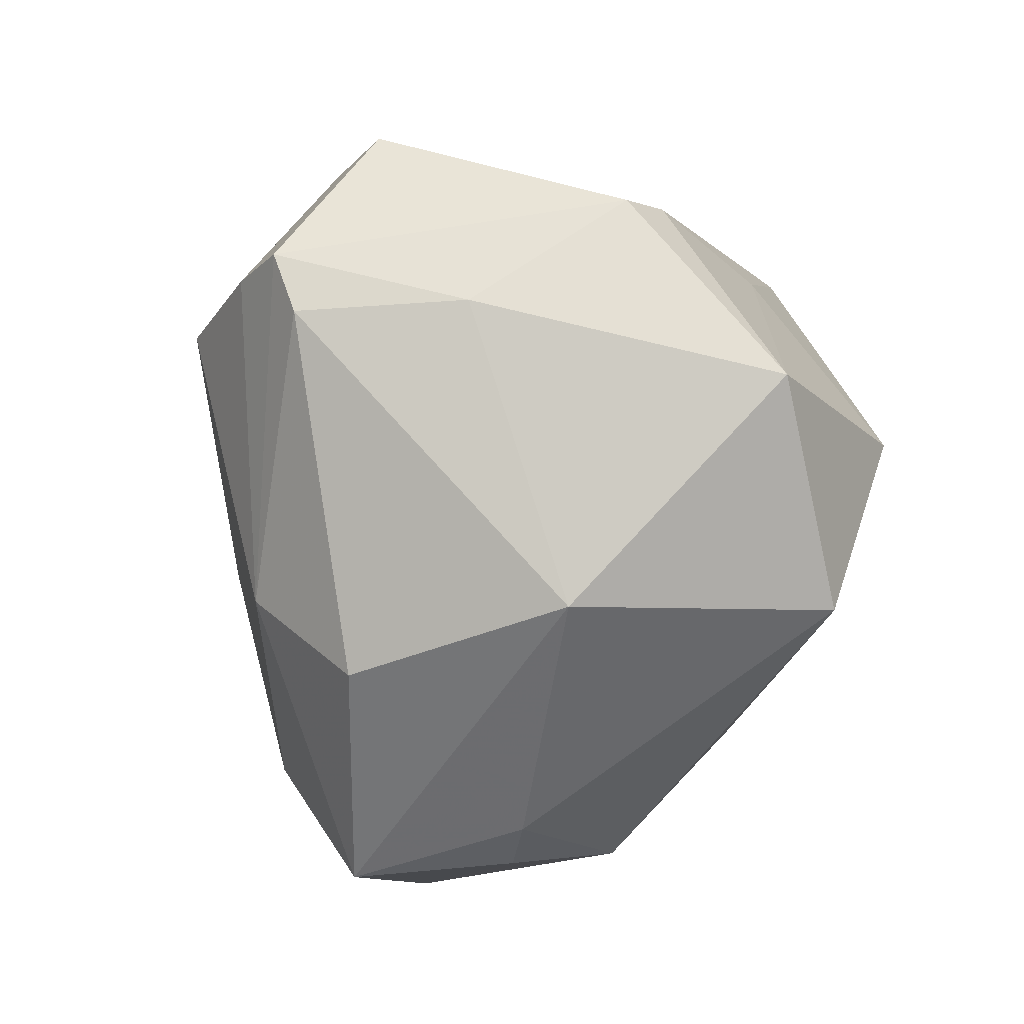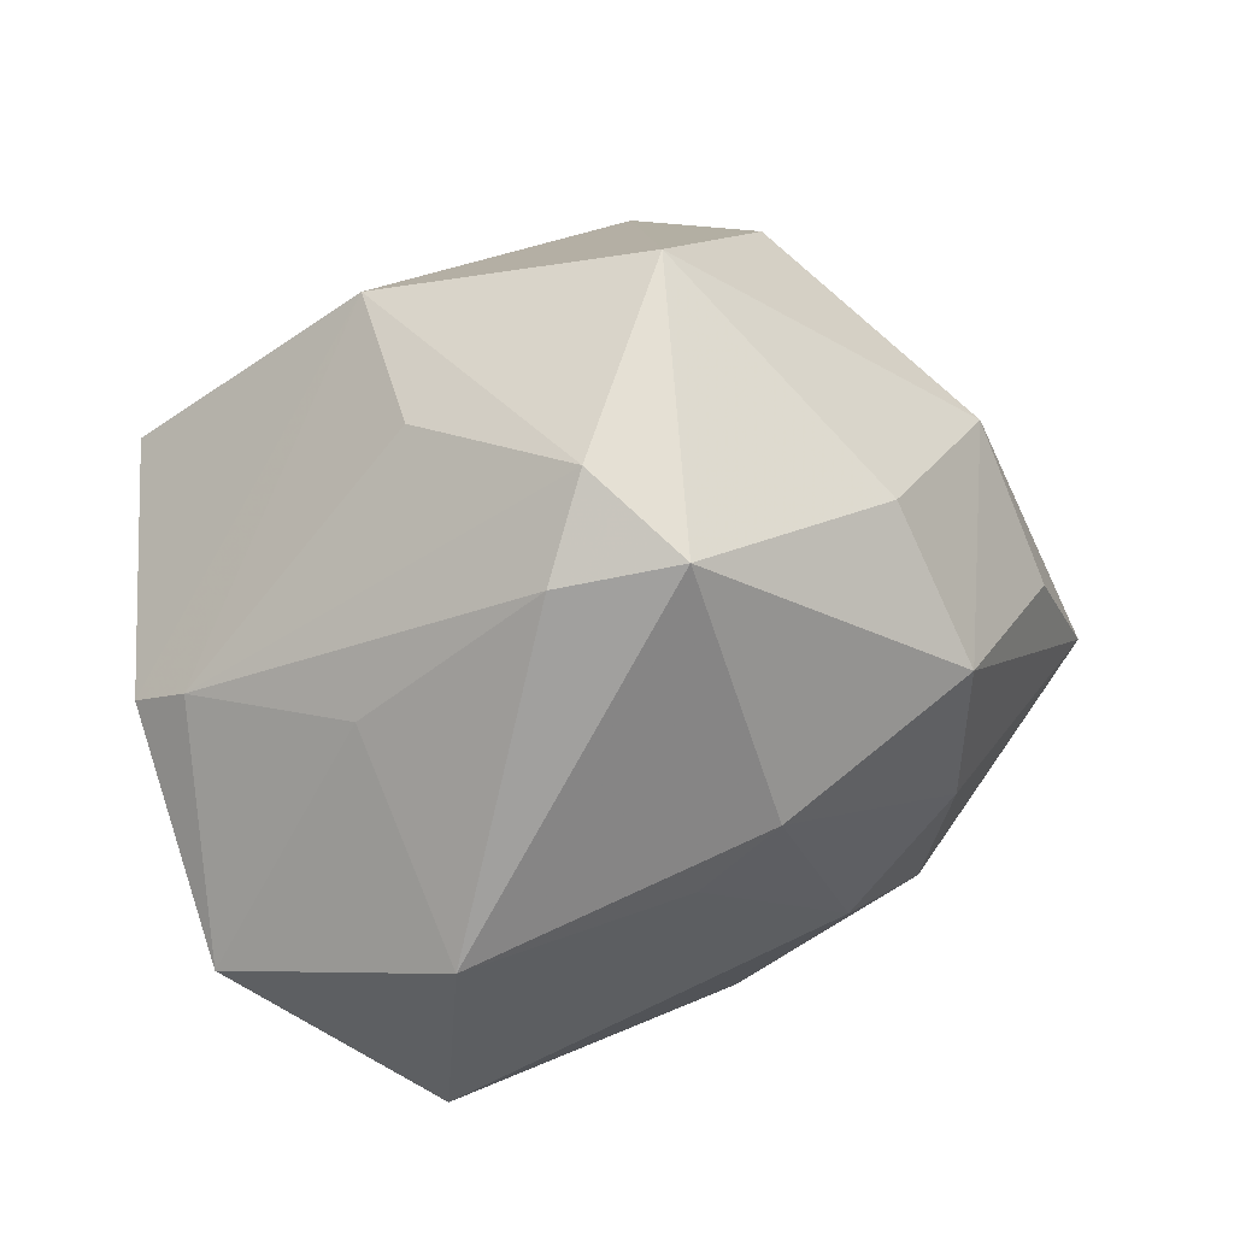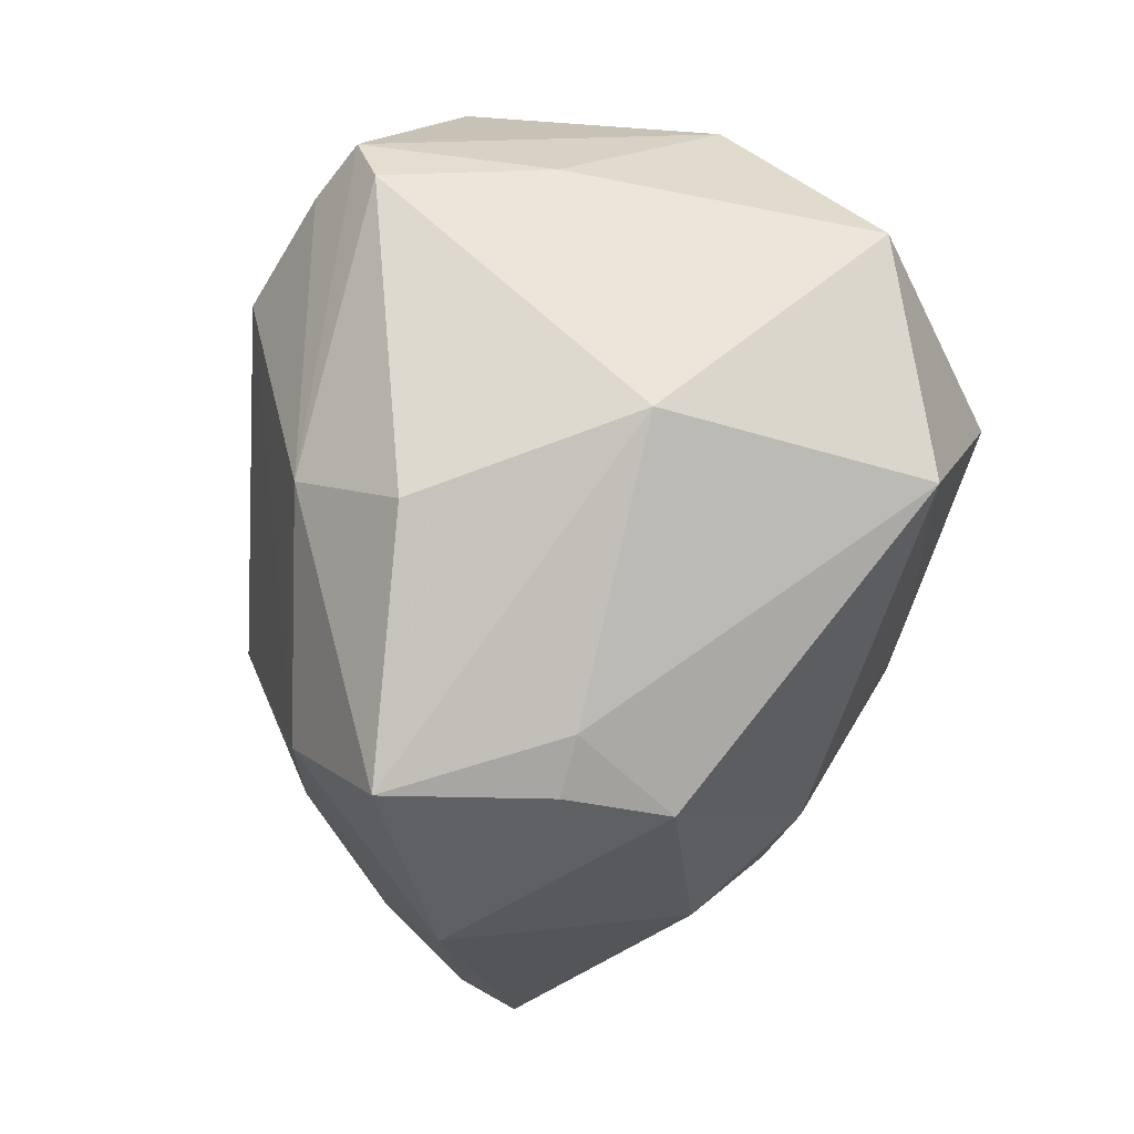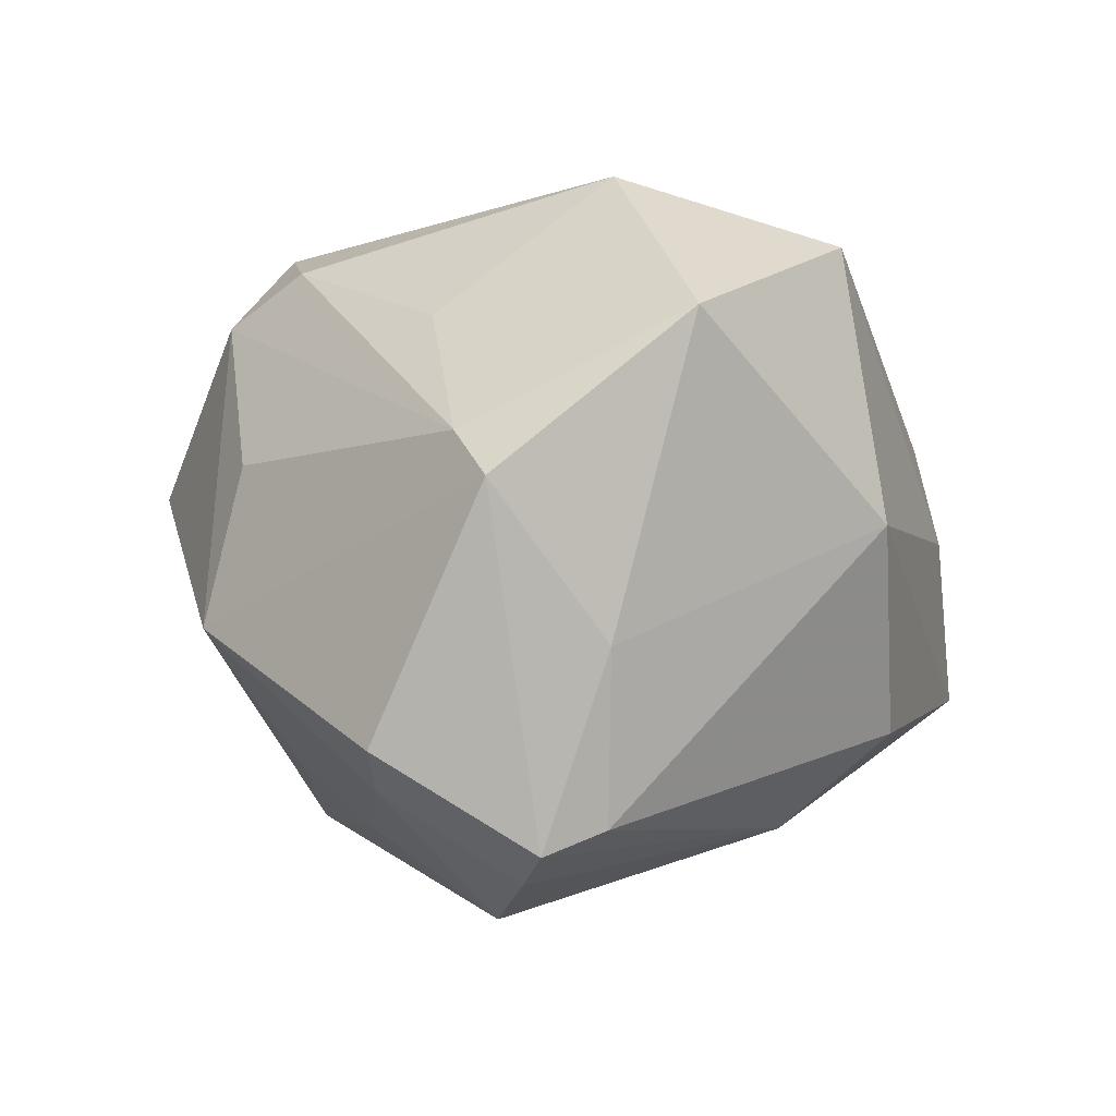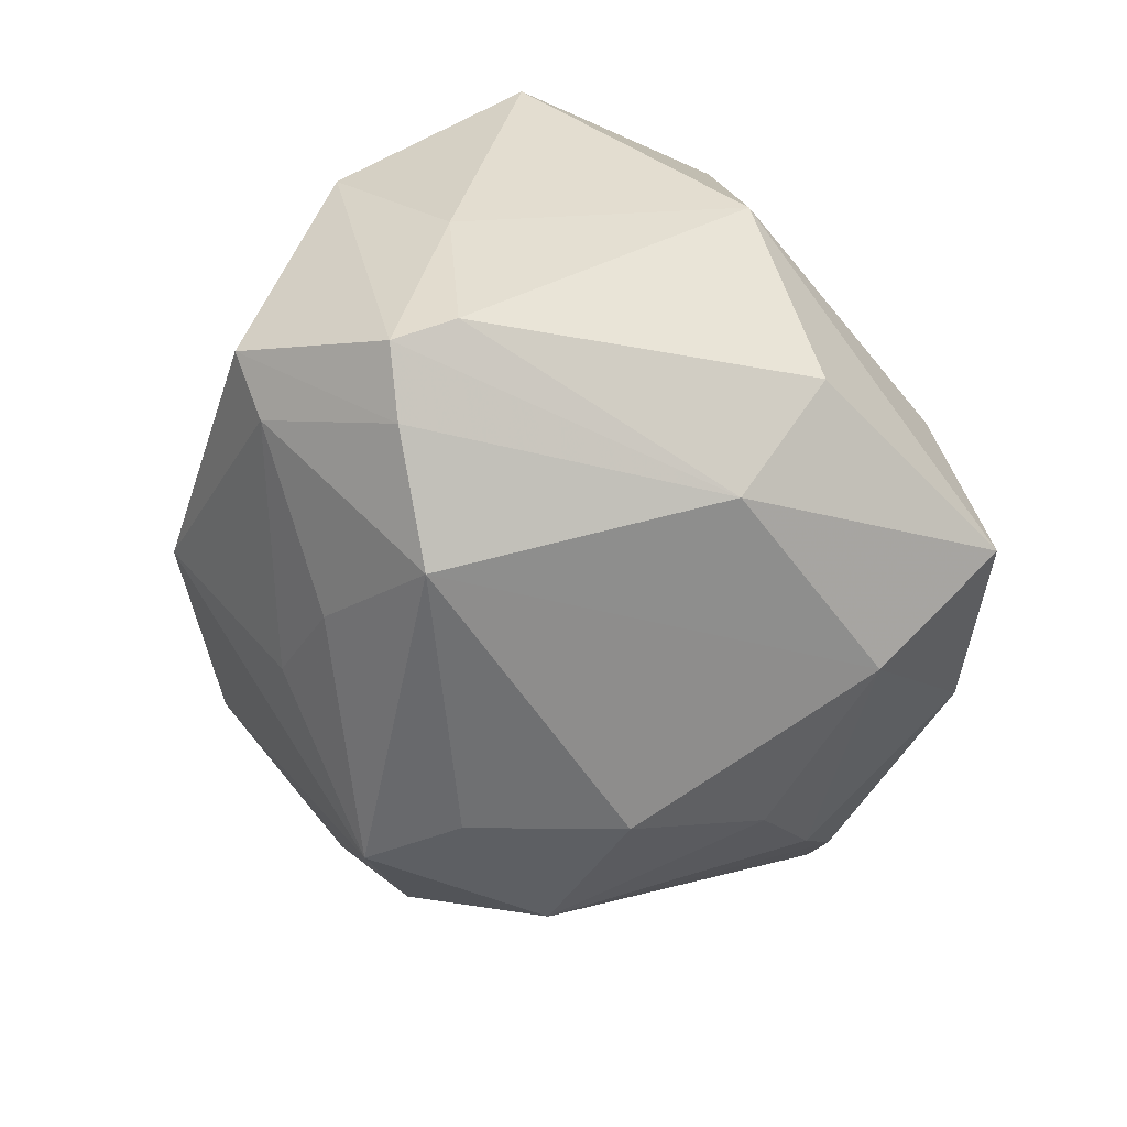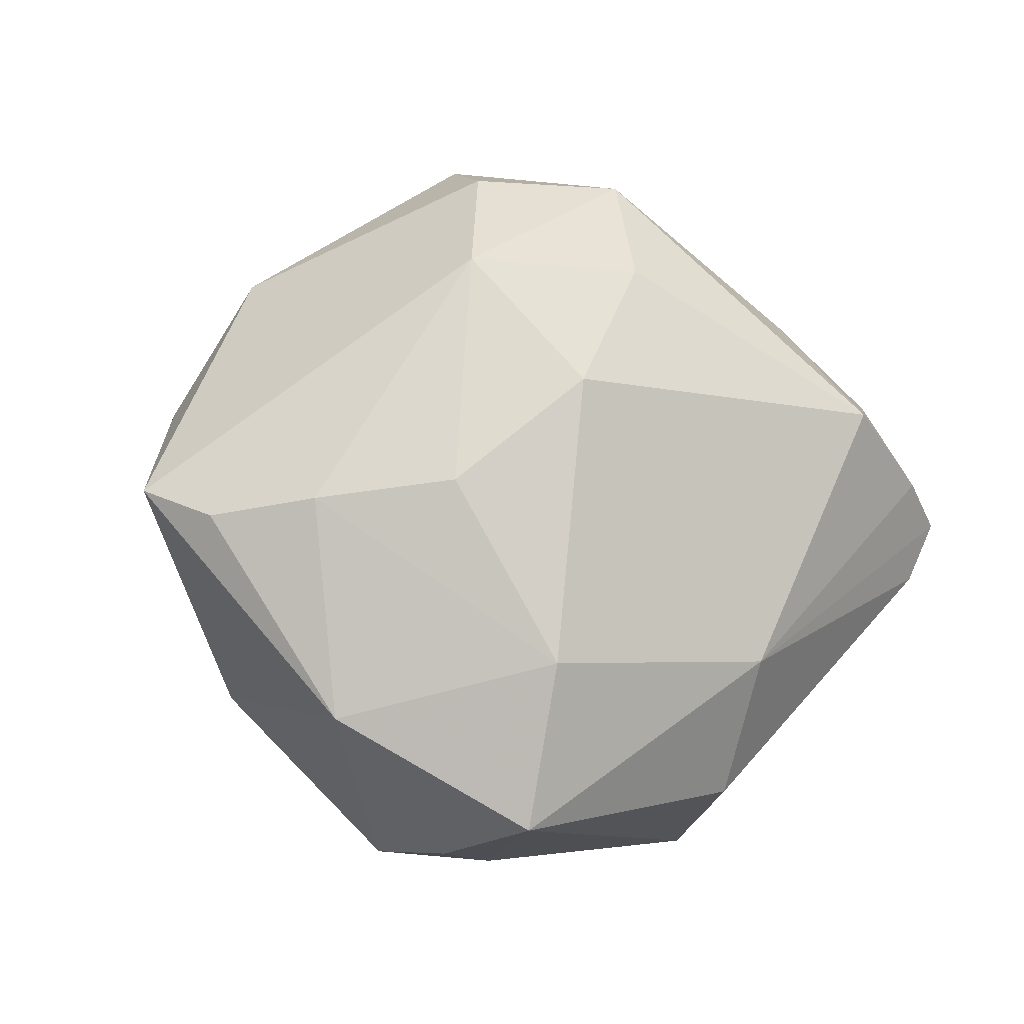
<metadata>
{"format":"obj","ext":"obj","renderer":"f3d","projection":"perspective","resolution":1024,"background":"white","views":[{"elev":-39.1,"azim":-97.2,"up":"+Y"},{"elev":36.1,"azim":-15.6,"up":"+Y"},{"elev":-71.9,"azim":-101.9,"up":"+Y"},{"elev":-2.0,"azim":-86.8,"up":"+Z"},{"elev":-66.0,"azim":-64.9,"up":"+Z"},{"elev":-22.9,"azim":139.7,"up":"+Y"}]}
</metadata>
<code>
v 0.03478 -0.03444 -0.007872
v 0.02121 0.03891 -0.0111
v 0.04495 0.006982 0.01302
v 0.01867 -0.02935 -0.02689
v 0.000438 -0.003711 0.03742
v 0.04253 -0.01178 -0.0135
v 0.01241 -0.04418 0.0003937
v -0.01802 0.00678 -0.04144
v 0.04962 -0.01258 -0.003408
v 0.01343 0.03035 -0.03204
v 0.01314 0.01814 -0.03489
v -0.0238 -0.006198 0.03971
v -0.02918 0.01299 0.02402
v -0.02655 -0.03548 0.001519
v -0.01441 0.02109 -0.03168
v 0.03169 -0.01024 -0.02482
v 0.0306 -0.005886 0.02779
v 0.03099 -0.02434 0.01879
v -0.02011 0.03499 0.008589
v 0.01942 -0.01848 0.02874
v 0.02372 0.0283 0.02373
v -0.02037 0.03928 -0.009397
v -0.02354 -0.03088 0.03178
v 0.02556 0.03178 -0.021
v 0.01518 -0.0458 -0.01794
v -0.04347 0.009338 0.01054
v -0.03217 0.003133 -0.0365
v 0.01303 -0.04154 0.01236
v 0.0212 0.001802 -0.03456
v 0.05417 -0.008529 0.003621
v -0.008168 0.0301 -0.02483
v 0.03149 0.01655 -0.02716
v 0.008462 0.003291 0.03809
v -0.04786 0.005725 0.005593
v 0.02983 0.0122 0.03115
v -0.008339 -0.02434 -0.03196
v -0.01231 0.0297 0.03101
v -0.0378 -0.00611 -0.03026
v 0.005549 0.0485 0.00627
v -0.04452 -0.01553 0.02302
v -0.03946 0.0006939 -0.03299
v 0.03963 0.02327 0.005356
v -0.007389 0.03864 0.02533
v -0.03537 0.01825 -0.02635
v -0.04249 -0.006602 -0.01142
v -0.01256 -0.03669 -0.02109
v -0.0421 0.01824 -0.02206
v 0.0001788 0.0325 0.0342
v 0.005478 -0.04379 0.0006729
f 32 42 30
f 19 43 22
f 10 22 39
f 22 43 39
f 39 21 42
f 39 43 48
f 48 21 39
f 34 22 47
f 47 41 34
f 10 32 11
f 11 32 29
f 48 43 37
f 37 12 48
f 5 12 23
f 7 1 28
f 7 25 1
f 30 1 9
f 1 6 9
f 9 32 30
f 9 6 32
f 29 32 16
f 32 6 16
f 26 22 34
f 26 19 22
f 43 19 26
f 26 37 43
f 10 39 2
f 2 39 42
f 44 47 22
f 23 12 40
f 40 14 23
f 40 26 34
f 36 25 46
f 25 14 46
f 35 21 48
f 42 21 35
f 49 14 25
f 25 7 49
f 23 14 49
f 28 23 49
f 49 7 28
f 4 6 1
f 4 16 6
f 1 25 4
f 29 16 4
f 4 25 36
f 12 37 13
f 37 26 13
f 13 40 12
f 26 40 13
f 42 32 24
f 24 2 42
f 24 32 10
f 10 2 24
f 31 22 10
f 31 44 22
f 10 11 8
f 8 11 29
f 8 4 36
f 29 4 8
f 41 47 27
f 47 44 27
f 44 8 27
f 36 41 27
f 27 8 36
f 14 40 45
f 34 41 45
f 45 40 34
f 38 46 14
f 38 45 41
f 14 45 38
f 38 41 36
f 36 46 38
f 3 35 30
f 30 42 3
f 42 35 3
f 33 35 48
f 48 12 33
f 12 5 33
f 10 8 15
f 15 8 44
f 15 31 10
f 44 31 15
f 20 33 5
f 20 23 28
f 20 5 23
f 35 33 17
f 33 20 17
f 30 35 17
f 30 17 18
f 18 17 20
f 18 20 28
f 28 1 18
f 18 1 30

</code>
